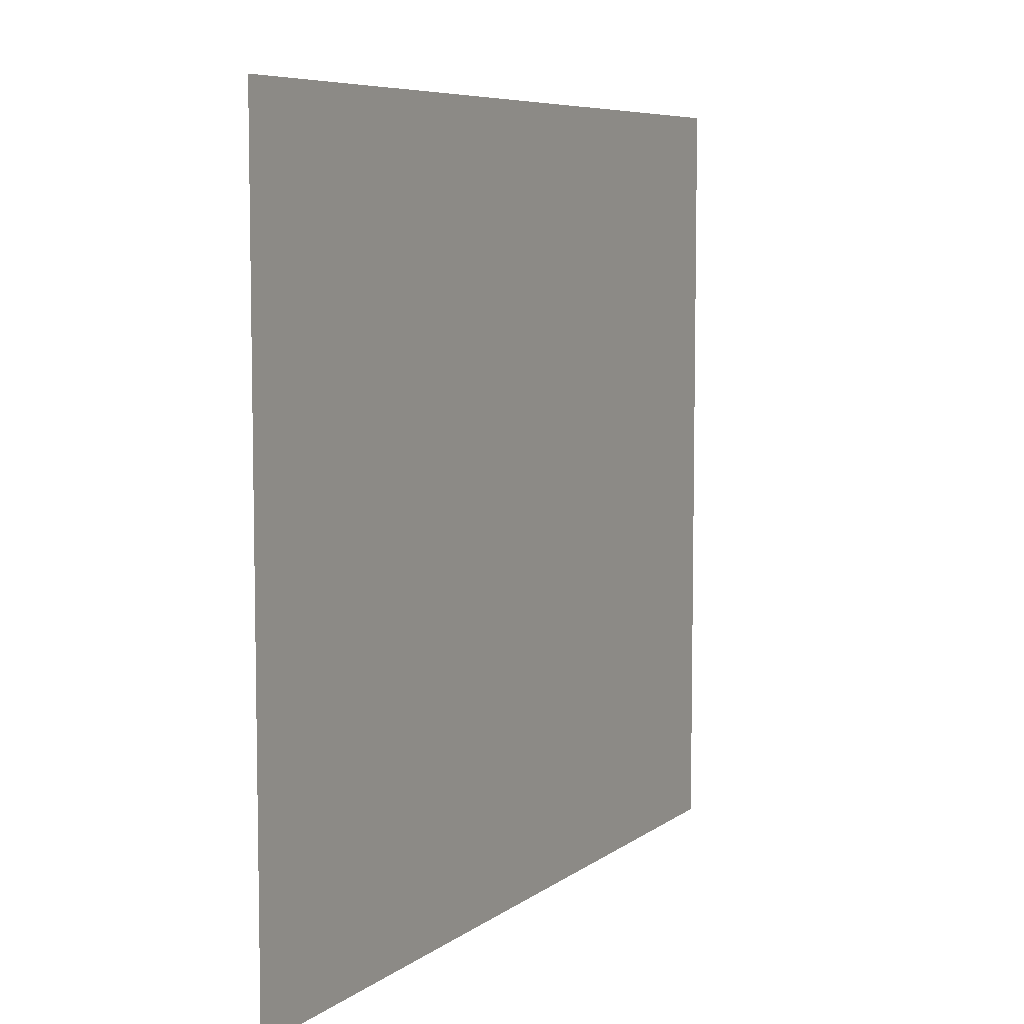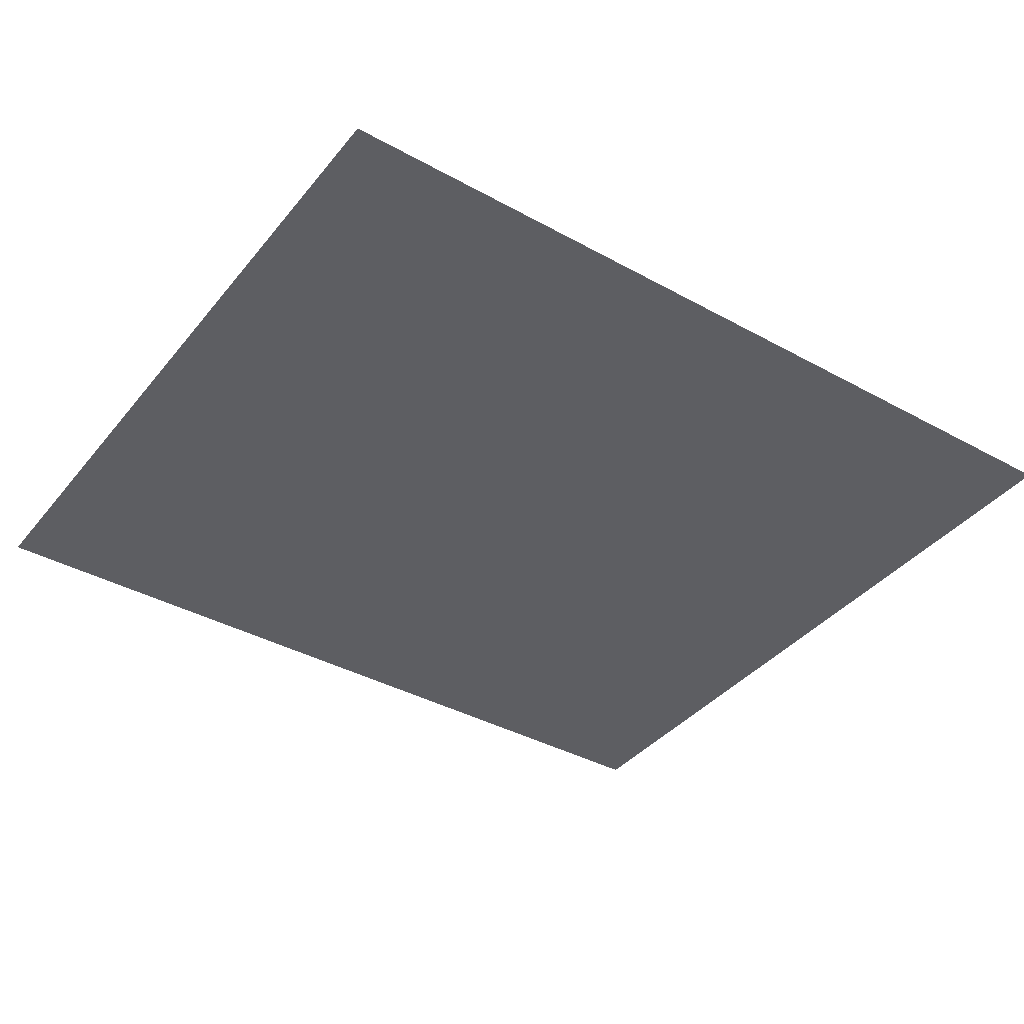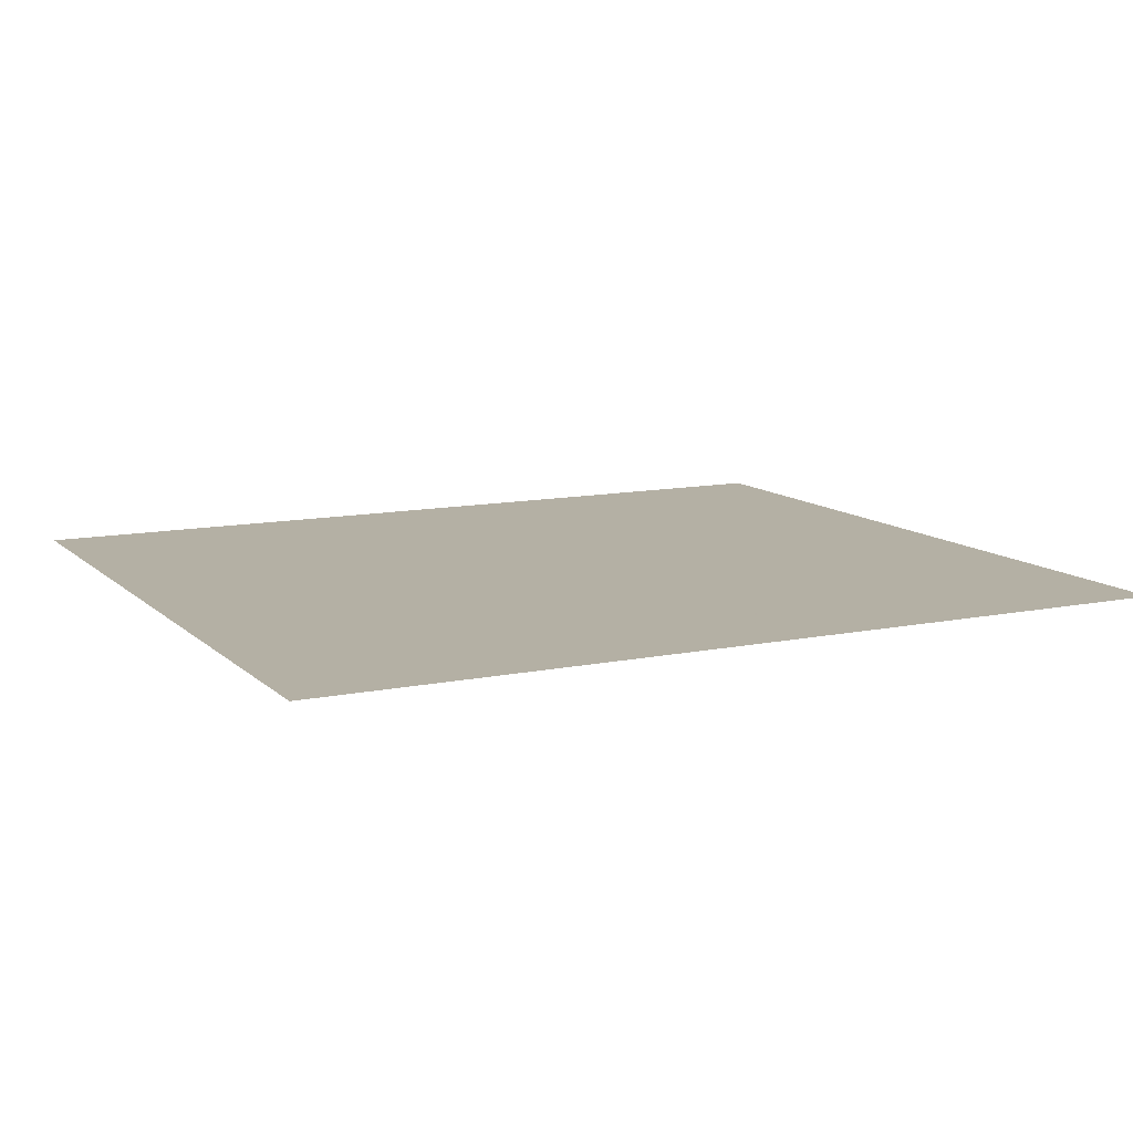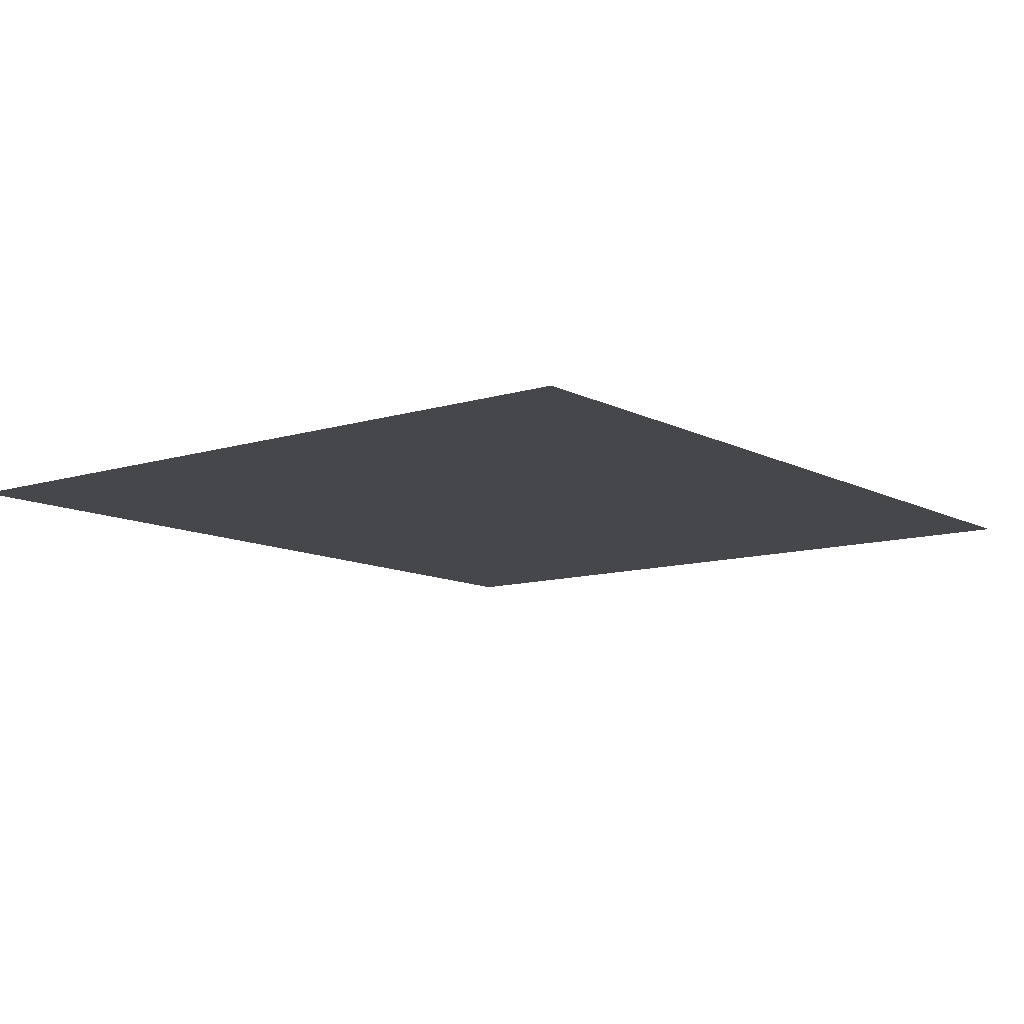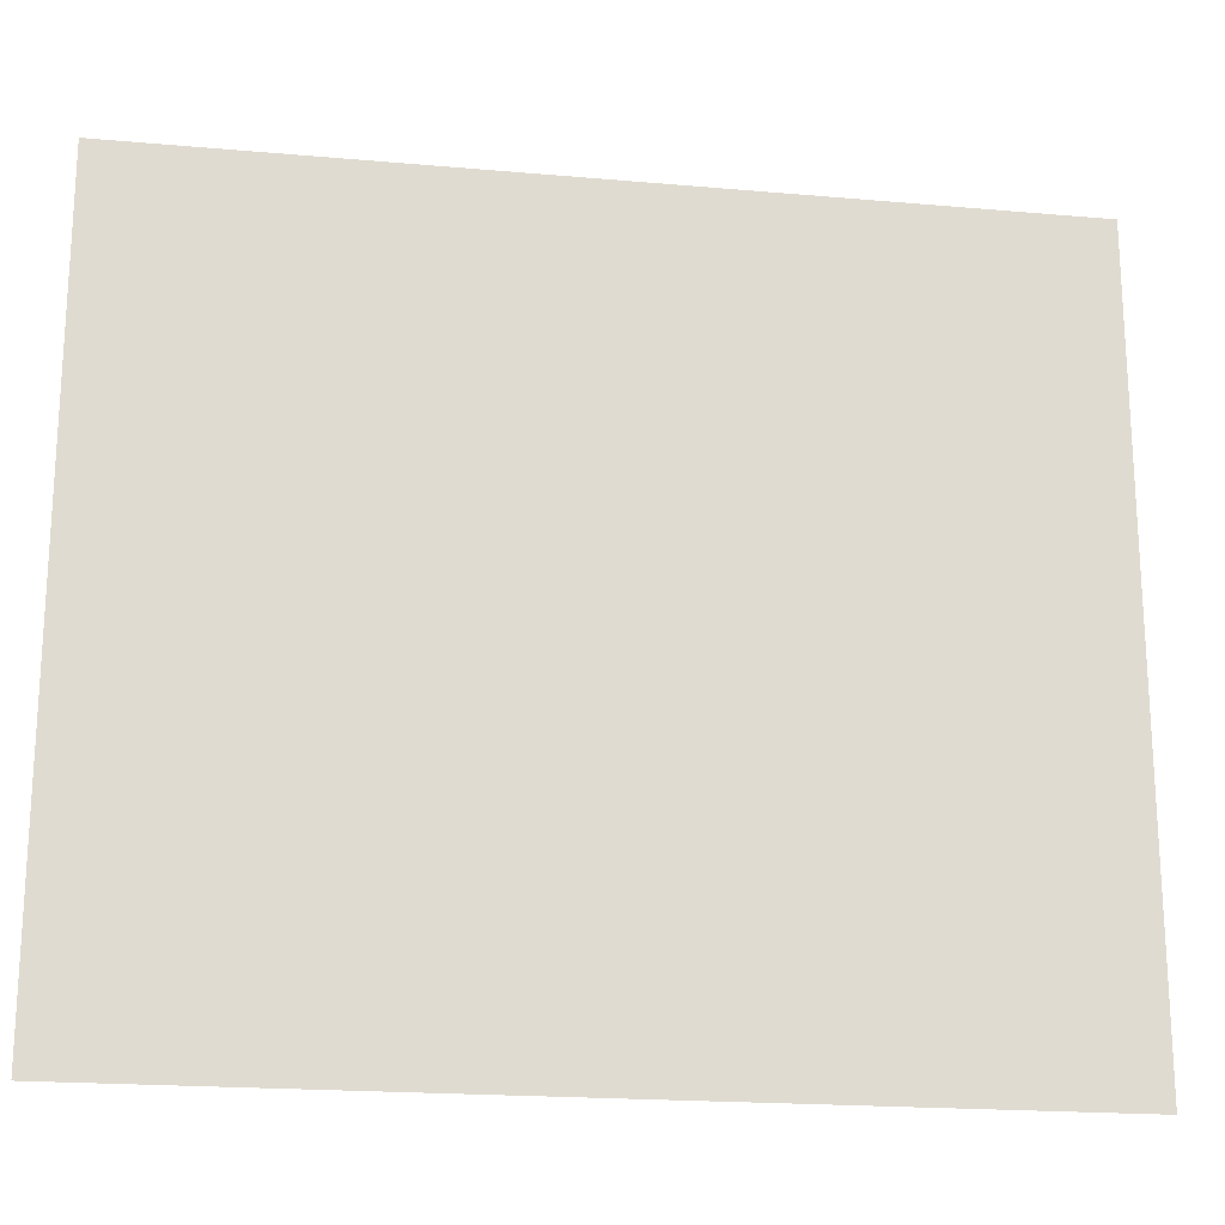
<metadata>
{"format":"obj","ext":"obj","renderer":"f3d","projection":"perspective","resolution":1024,"background":"white","views":[{"elev":6.9,"azim":117.3,"up":"+Z"},{"elev":-38.7,"azim":145.3,"up":"+Y"},{"elev":11.4,"azim":-26.7,"up":"+Y"},{"elev":-10.7,"azim":127.9,"up":"+Y"},{"elev":-19.8,"azim":170.7,"up":"+Z"}]}
</metadata>
<code>
v 0 0 70
v 10 0 70
v 20 0 70
v 30 0 70
v 40 0 70
v 50 0 70
v 60 0 70
v 70 0 70
v 80 0 70
v 0 0 60
v 10 0 60
v 20 0 60
v 30 0 60
v 40 0 60
v 50 0 60
v 60 0 60
v 70 0 60
v 80 0 60
v 0 0 50
v 10 0 50
v 20 0 50
v 30 0 50
v 40 0 50
v 50 0 50
v 60 0 50
v 70 0 50
v 80 0 50
v 0 0 40
v 10 0 40
v 20 0 40
v 30 0 40
v 40 0 40
v 50 0 40
v 60 0 40
v 70 0 40
v 80 0 40
v 0 0 30
v 10 0 30
v 20 0 30
v 30 0 30
v 40 0 30
v 50 0 30
v 60 0 30
v 70 0 30
v 80 0 30
v 0 0 20
v 10 0 20
v 20 0 20
v 30 0 20
v 40 0 20
v 50 0 20
v 60 0 20
v 70 0 20
v 80 0 20
v 0 0 10
v 10 0 10
v 20 0 10
v 30 0 10
v 40 0 10
v 50 0 10
v 60 0 10
v 70 0 10
v 80 0 10
v 0 0 0
v 10 0 0
v 20 0 0
v 30 0 0
v 40 0 0
v 50 0 0
v 60 0 0
v 70 0 0
v 80 0 0
f 11 10 1
f 2 11 1
f 12 11 2
f 3 12 2
f 13 12 3
f 4 13 3
f 14 13 4
f 5 14 4
f 15 14 5
f 6 15 5
f 16 15 6
f 7 16 6
f 17 16 7
f 8 17 7
f 18 17 8
f 9 18 8
f 20 19 10
f 11 20 10
f 21 20 11
f 12 21 11
f 22 21 12
f 13 22 12
f 23 22 13
f 14 23 13
f 24 23 14
f 15 24 14
f 25 24 15
f 16 25 15
f 26 25 16
f 17 26 16
f 27 26 17
f 18 27 17
f 29 28 19
f 20 29 19
f 30 29 20
f 21 30 20
f 31 30 21
f 22 31 21
f 32 31 22
f 23 32 22
f 33 32 23
f 24 33 23
f 34 33 24
f 25 34 24
f 35 34 25
f 26 35 25
f 36 35 26
f 27 36 26
f 38 37 28
f 29 38 28
f 39 38 29
f 30 39 29
f 40 39 30
f 31 40 30
f 41 40 31
f 32 41 31
f 42 41 32
f 33 42 32
f 43 42 33
f 34 43 33
f 44 43 34
f 35 44 34
f 45 44 35
f 36 45 35
f 47 46 37
f 38 47 37
f 48 47 38
f 39 48 38
f 49 48 39
f 40 49 39
f 50 49 40
f 41 50 40
f 51 50 41
f 42 51 41
f 52 51 42
f 43 52 42
f 53 52 43
f 44 53 43
f 54 53 44
f 45 54 44
f 56 55 46
f 47 56 46
f 57 56 47
f 48 57 47
f 58 57 48
f 49 58 48
f 59 58 49
f 50 59 49
f 60 59 50
f 51 60 50
f 61 60 51
f 52 61 51
f 62 61 52
f 53 62 52
f 63 62 53
f 54 63 53
f 65 64 55
f 56 65 55
f 66 65 56
f 57 66 56
f 67 66 57
f 58 67 57
f 68 67 58
f 59 68 58
f 69 68 59
f 60 69 59
f 70 69 60
f 61 70 60
f 71 70 61
f 62 71 61
f 72 71 62
f 63 72 62

</code>
